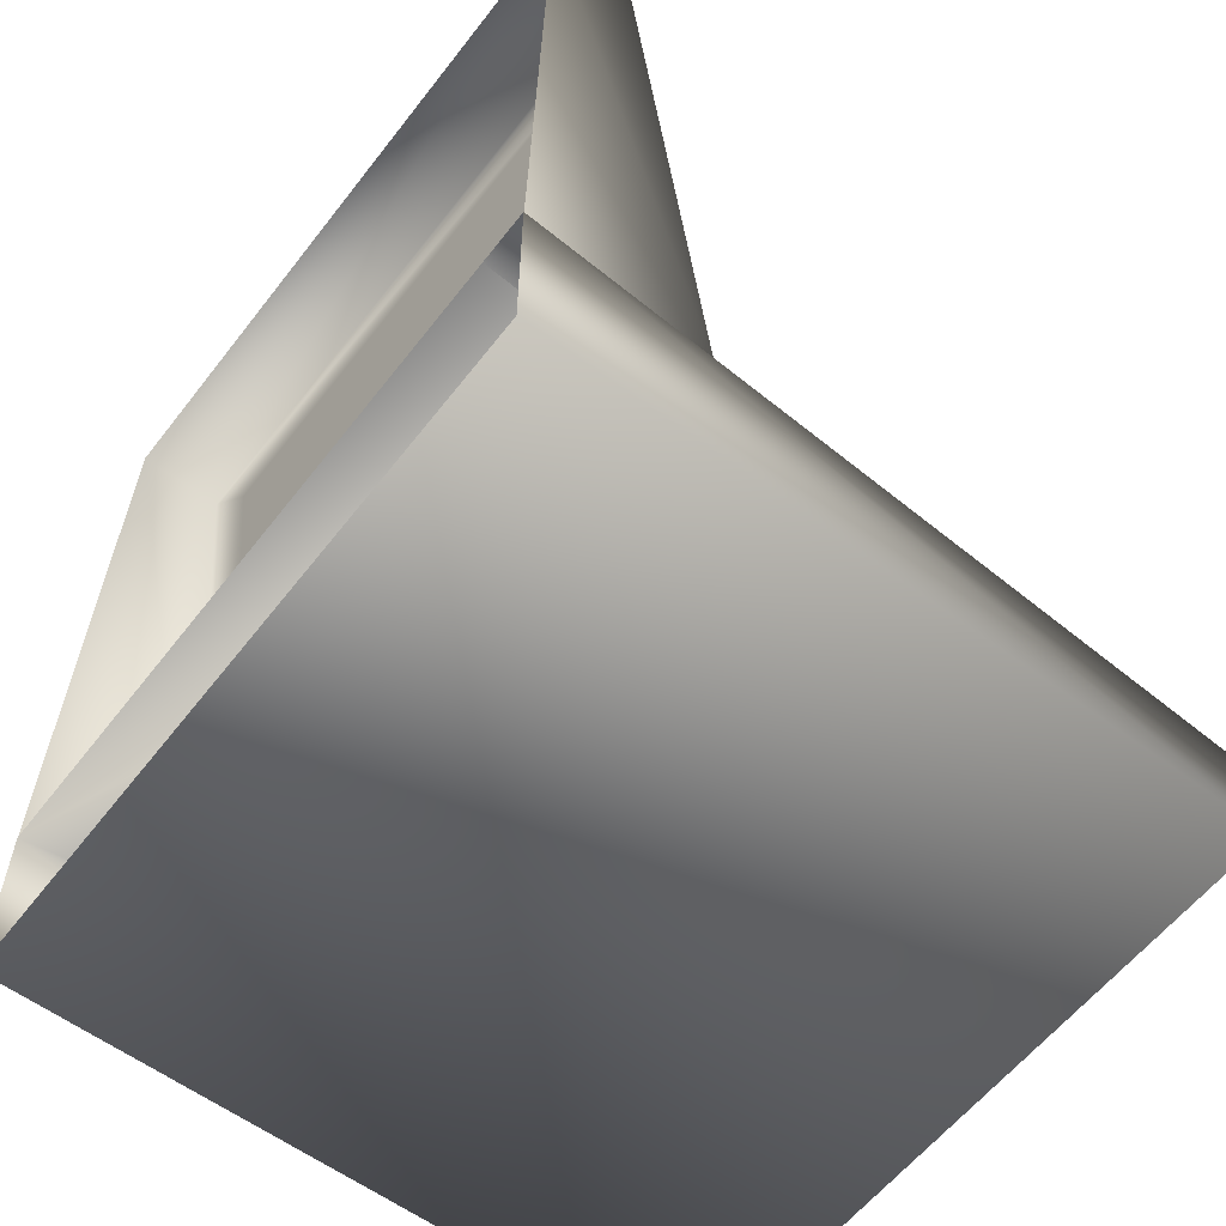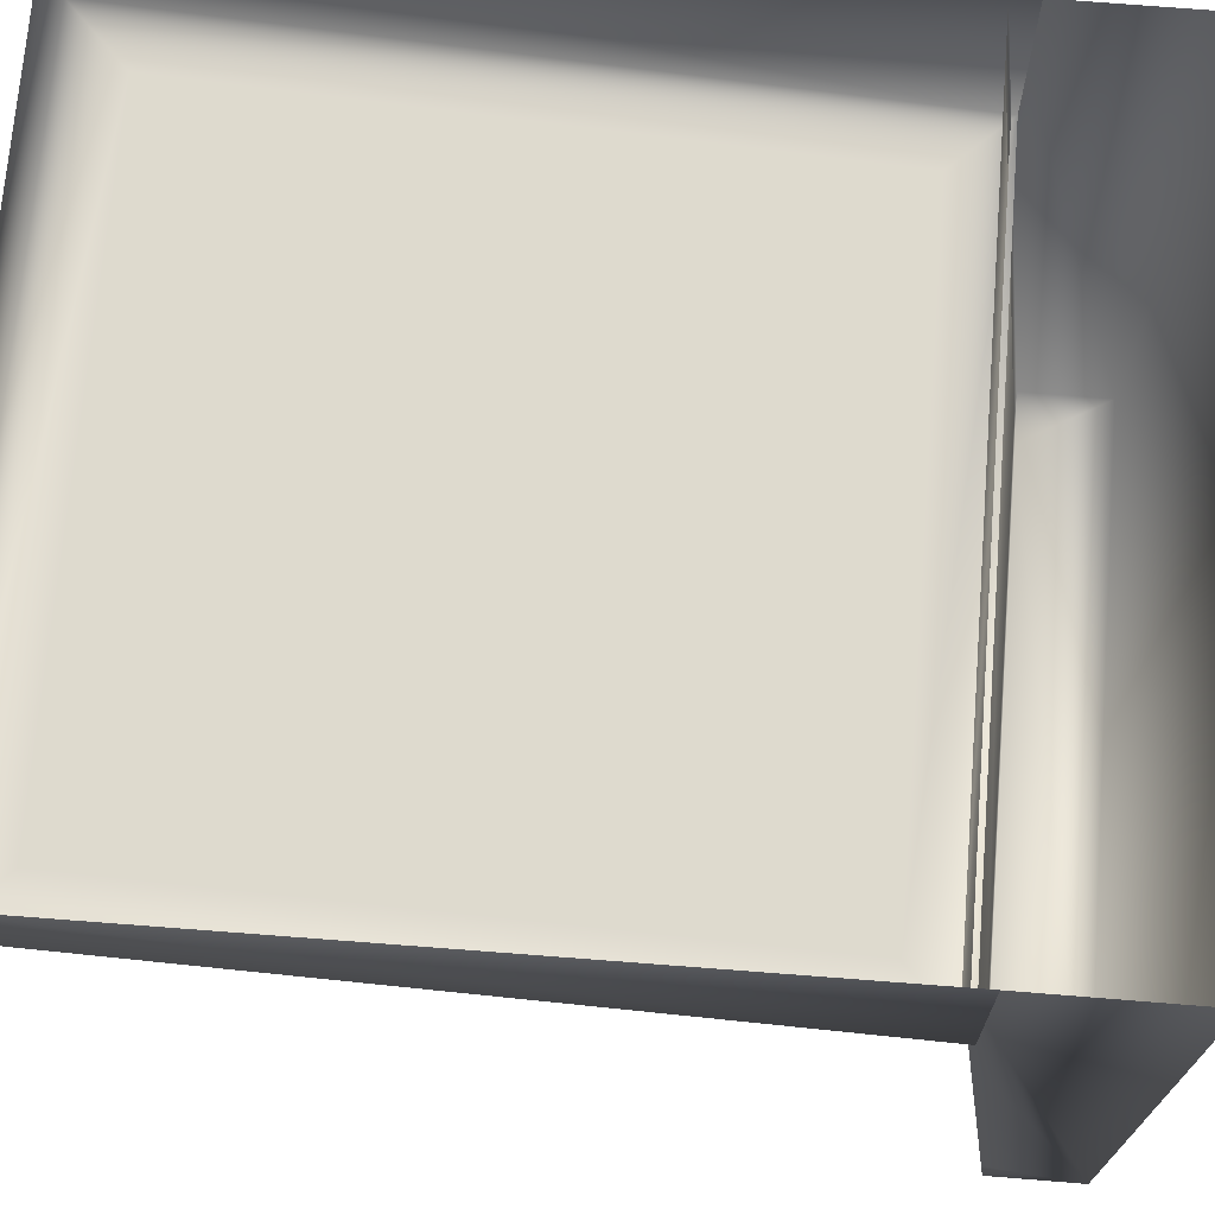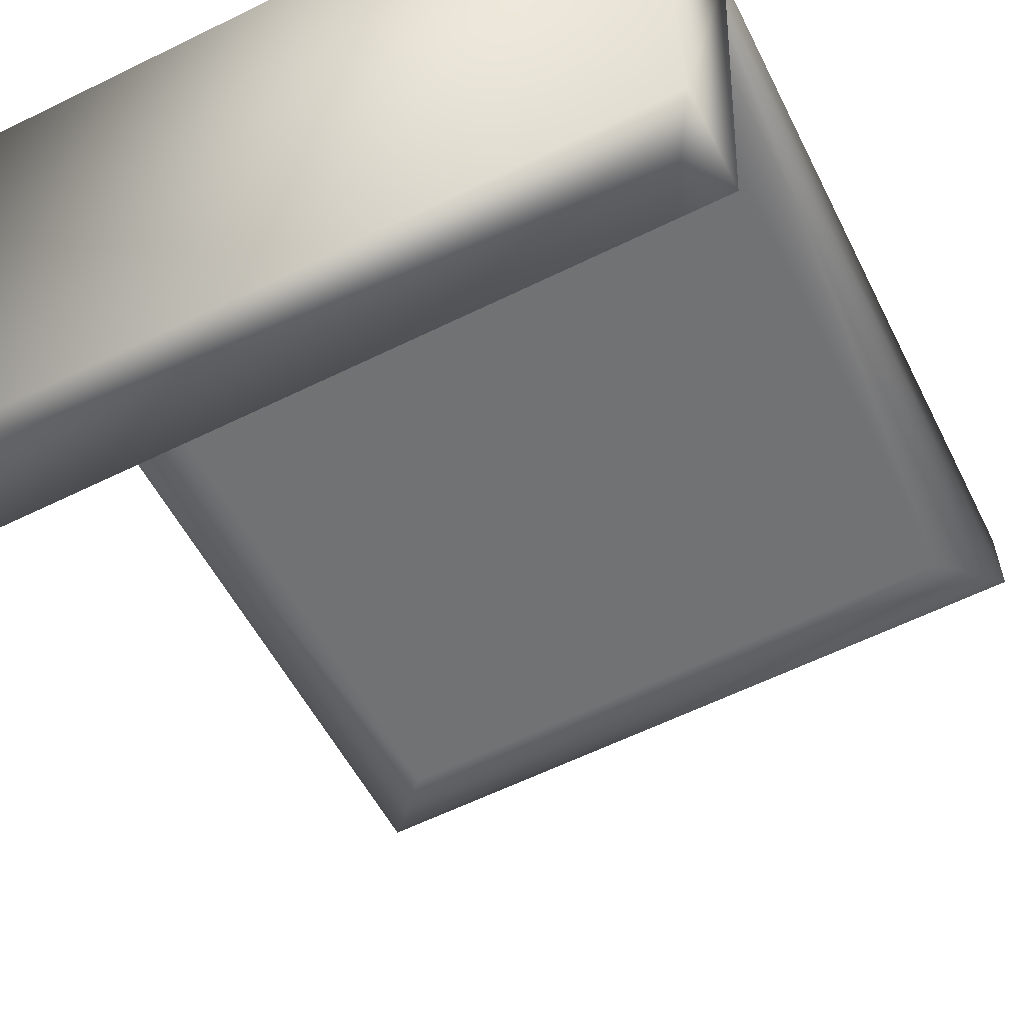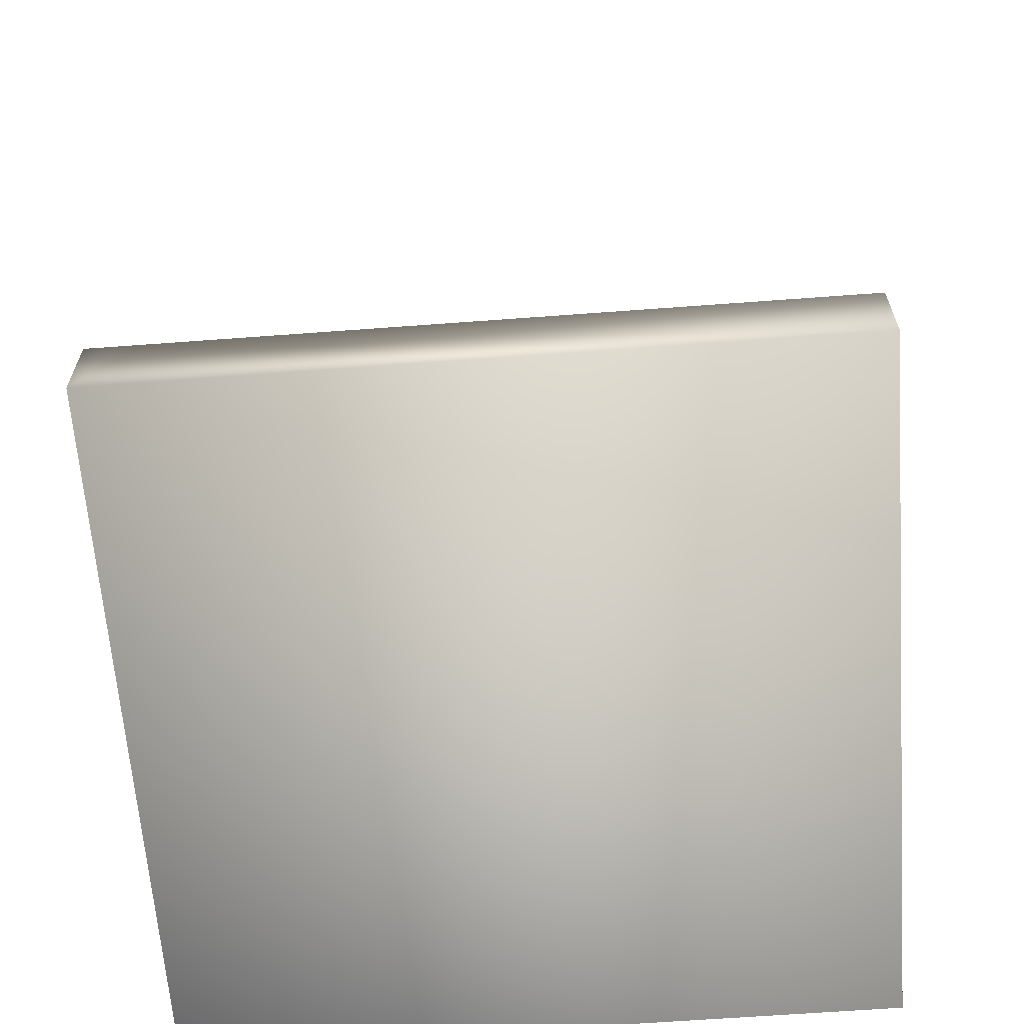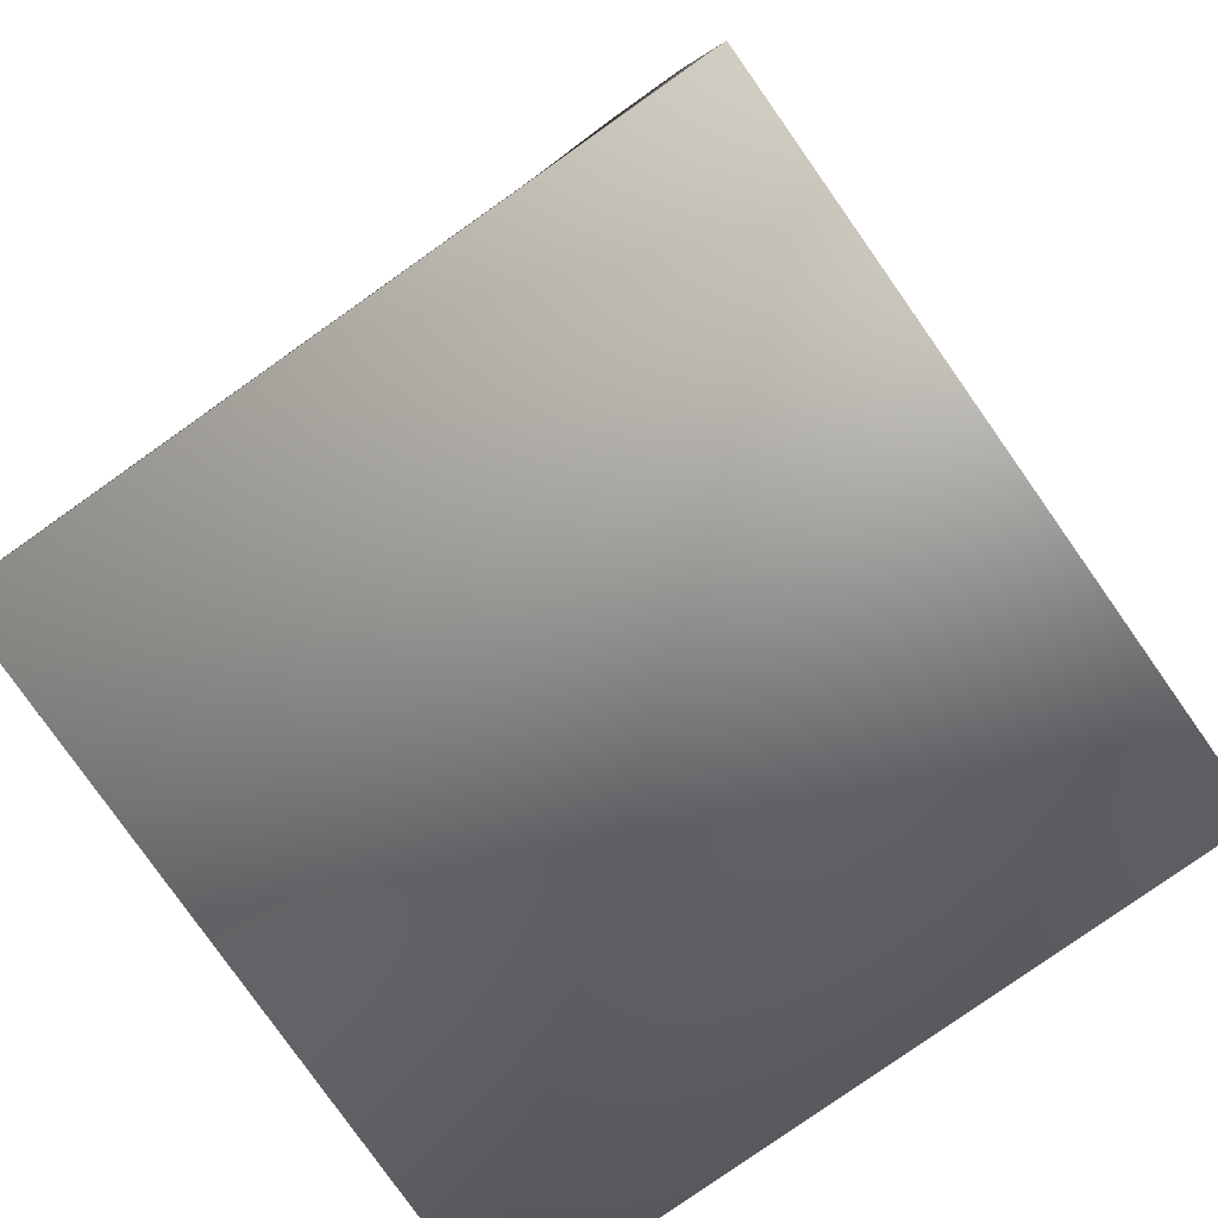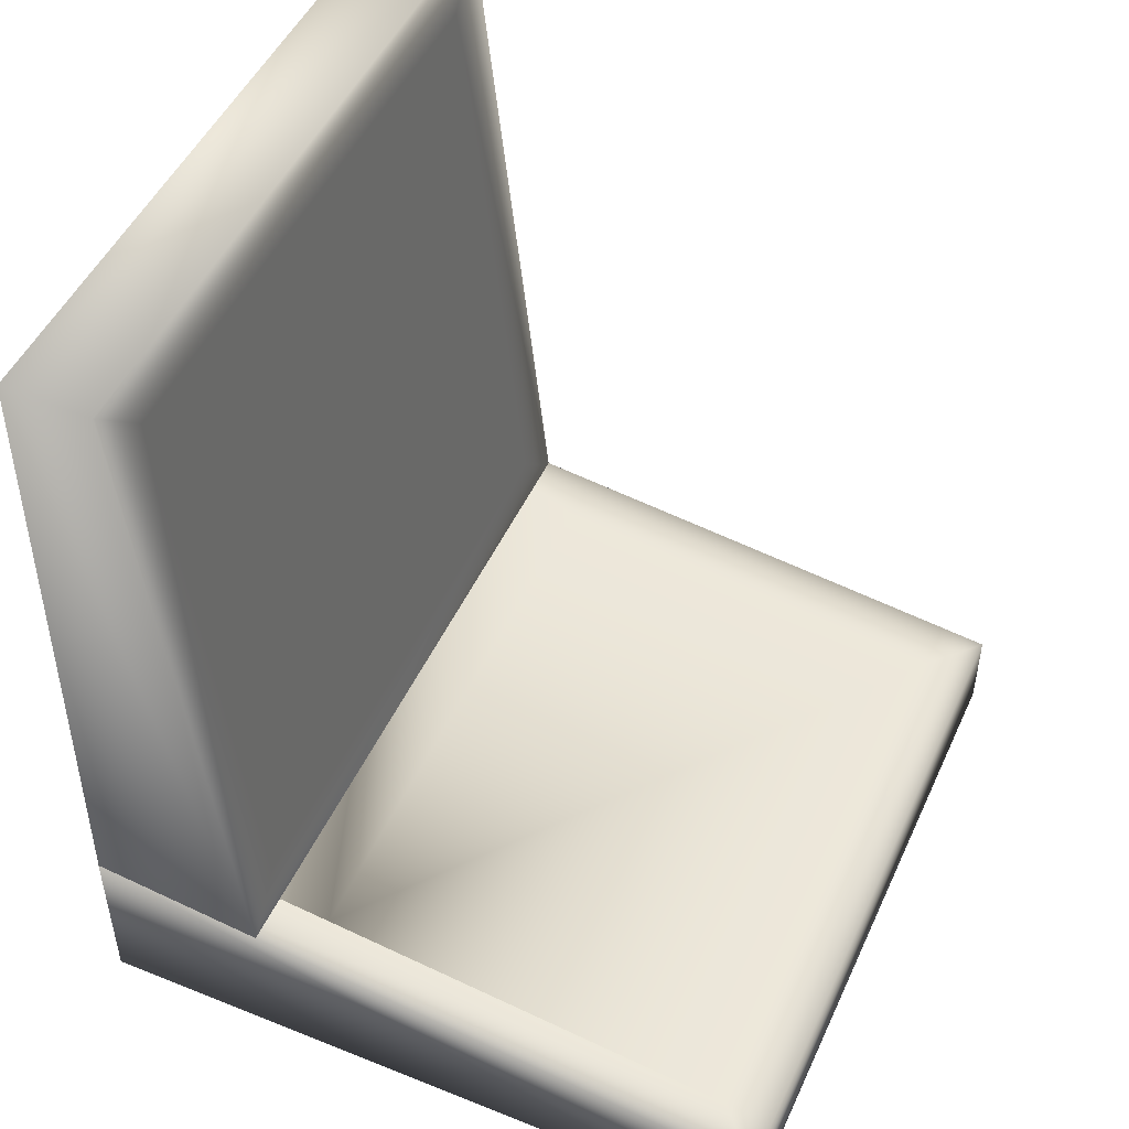
<metadata>
{"format":"obj","ext":"obj","renderer":"f3d","projection":"perspective","resolution":1024,"background":"white","views":[{"elev":-58.8,"azim":-127.5,"up":"+Z"},{"elev":71.3,"azim":94.6,"up":"+Y"},{"elev":-60.7,"azim":-153.4,"up":"+Y"},{"elev":-64.1,"azim":4.3,"up":"+Z"},{"elev":-80.0,"azim":125.2,"up":"+Z"},{"elev":48.9,"azim":-66.0,"up":"+Z"}]}
</metadata>
<code>
v 0.025 0.8064 0.2203
v 0.8064 0.8064 0.2203
v 0.8064 0.8064 0.025
v 0.8064 0.025 0.025
v 0.025 0.8064 0.025
v 0.025 0.025 0.025
v 0.8064 0.025 0.1227
v 0.025 0.025 0.1227
v 0.08127 0.8064 0.2203
v 0.08127 0.025 0.1227
v 0.8064 0.5512 0.1885
v 0.08127 0.5512 0.1885
v 0.08127 0.07722 0.1292
v 0.8064 0.07722 0.1292
v 0.7442 0.07722 0.1292
v 0.7442 0.5512 0.1885
v 0.8064 0.6111 0.1904
v 0.025 0.6111 0.1904
v 0.025 0.8064 0.1937
v 0.025 0.7933 0.975
v 0.8064 0.8064 0.1937
v 0.8064 0.7933 0.975
v 0.025 0.6956 0.9734
v 0.8064 0.6956 0.9734
v 0.0849 0.6891 0.9133
v 0.7465 0.6891 0.9133
v 0.0849 0.6176 0.2504
v 0.7465 0.6176 0.2504
v 0.4157 0.6533 0.5819
f 3 4 6
f 10 8 6
f 1 5 6
f 4 3 2
f 13 12 9
f 2 9 12
f 15 13 10
f 15 14 11
f 24 22 20
f 17 21 22
f 20 19 18
f 24 23 25
f 18 27 25
f 18 17 28
f 17 24 26
f 25 29 26
f 27 29 25
f 28 29 27
f 26 29 28
f 12 13 15
f 3 6 5
f 10 6 4
f 10 4 7
f 1 6 8
f 4 2 11
f 4 11 14
f 4 14 7
f 13 9 1
f 13 1 8
f 13 8 10
f 2 12 16
f 2 16 11
f 15 10 7
f 15 7 14
f 15 11 16
f 24 20 23
f 17 22 24
f 20 18 23
f 24 25 26
f 18 25 23
f 18 28 27
f 17 26 28
f 12 15 16

</code>
